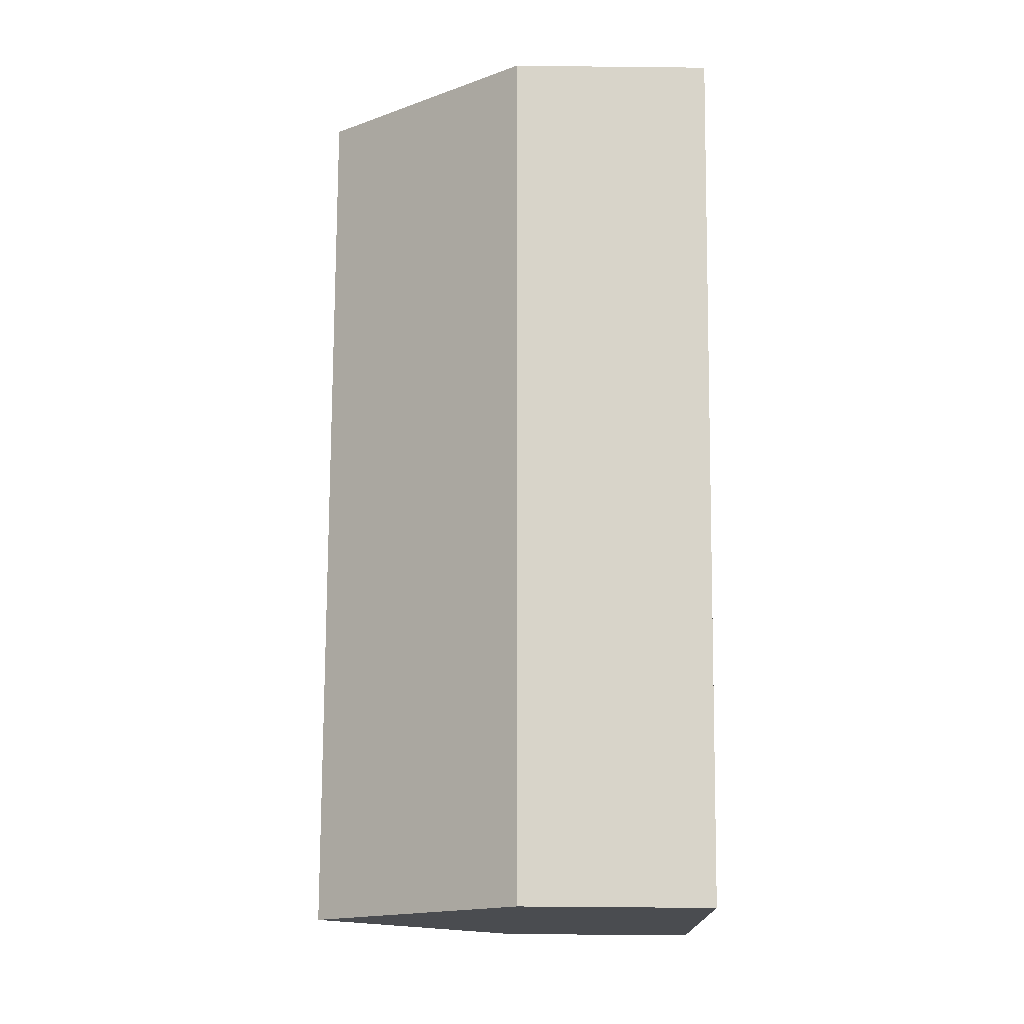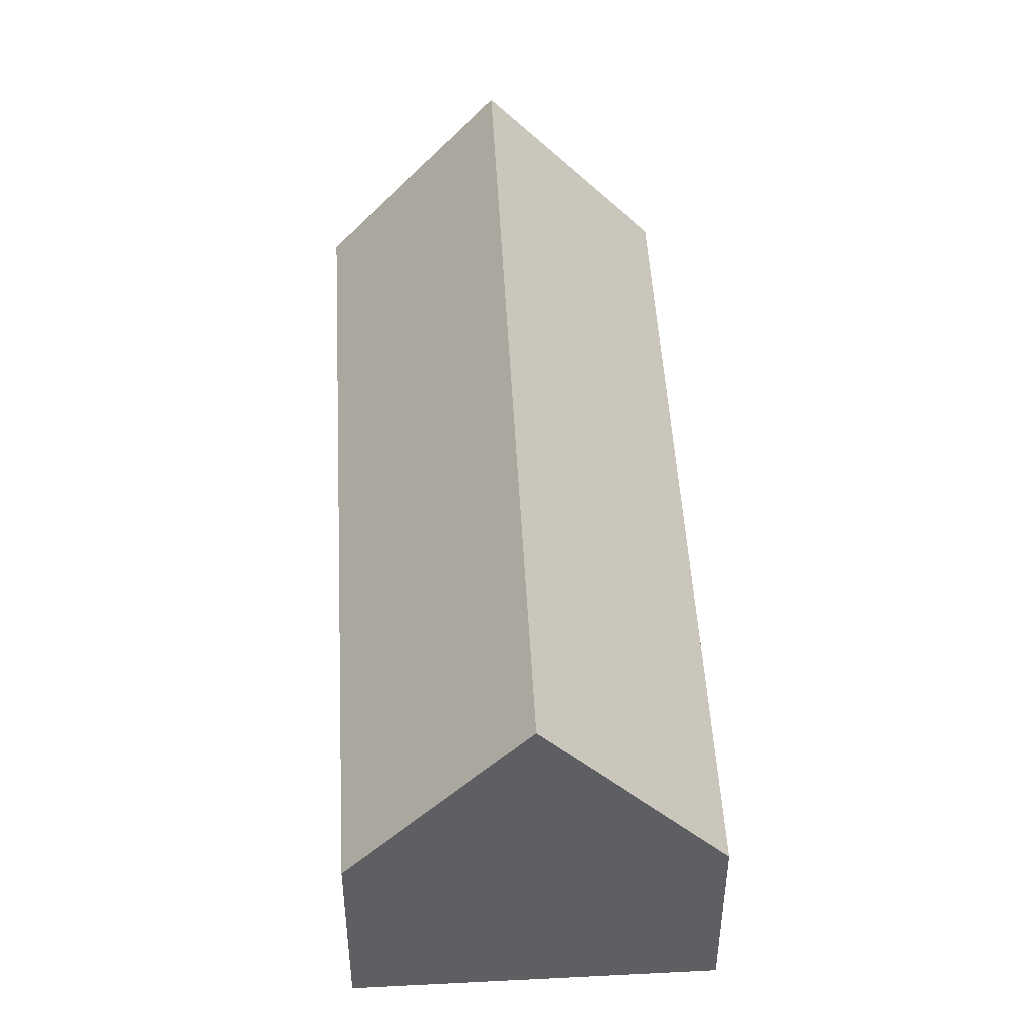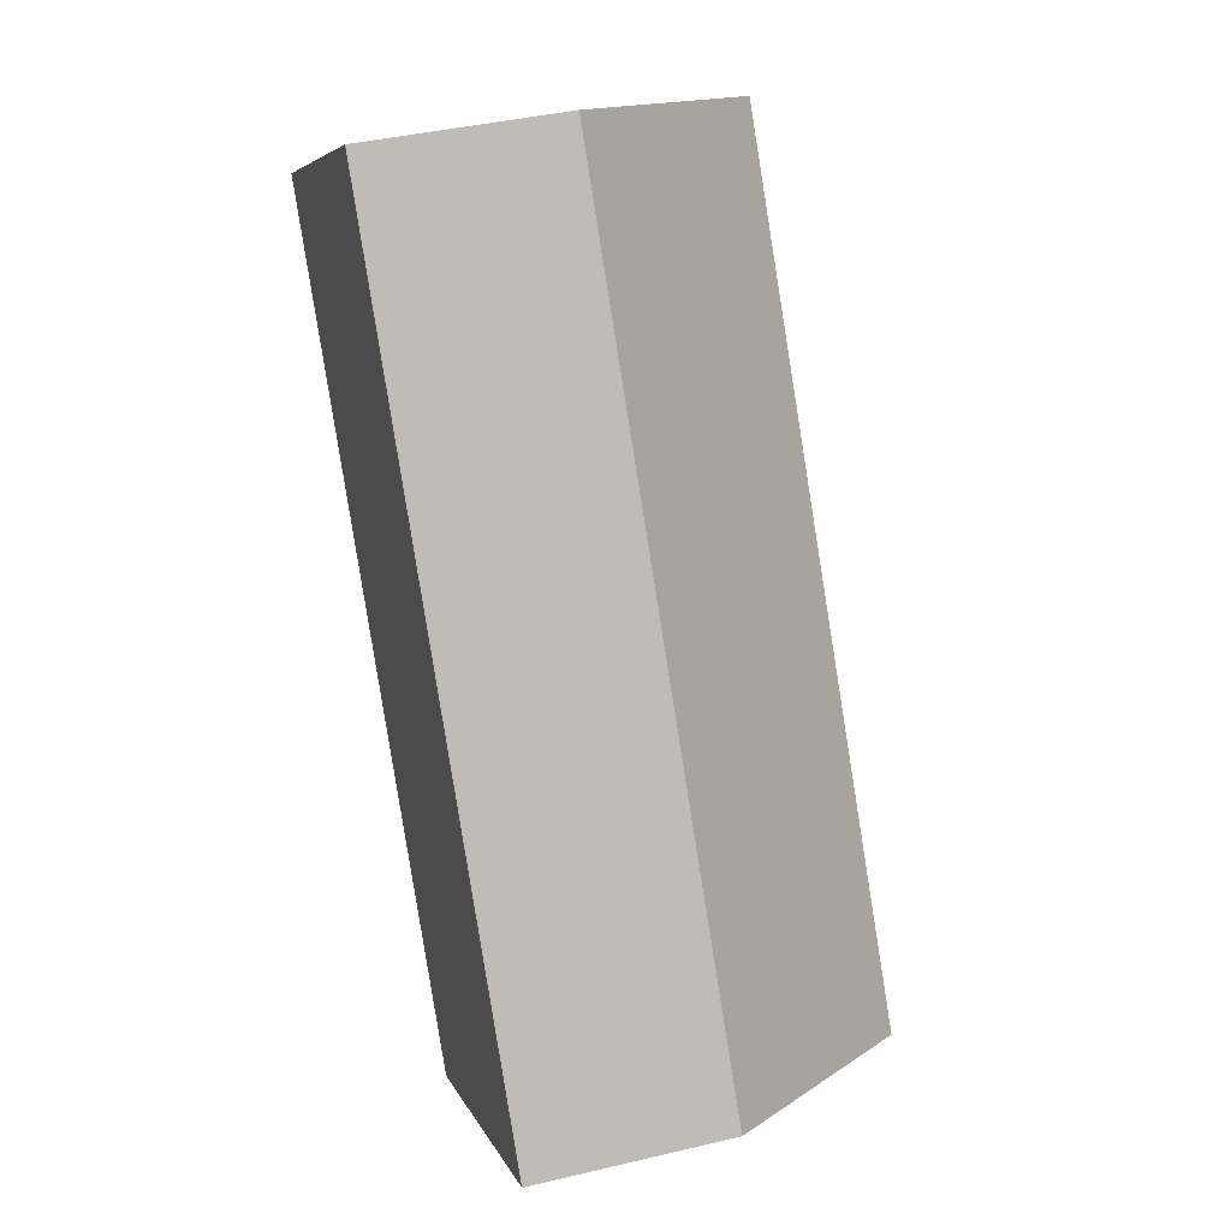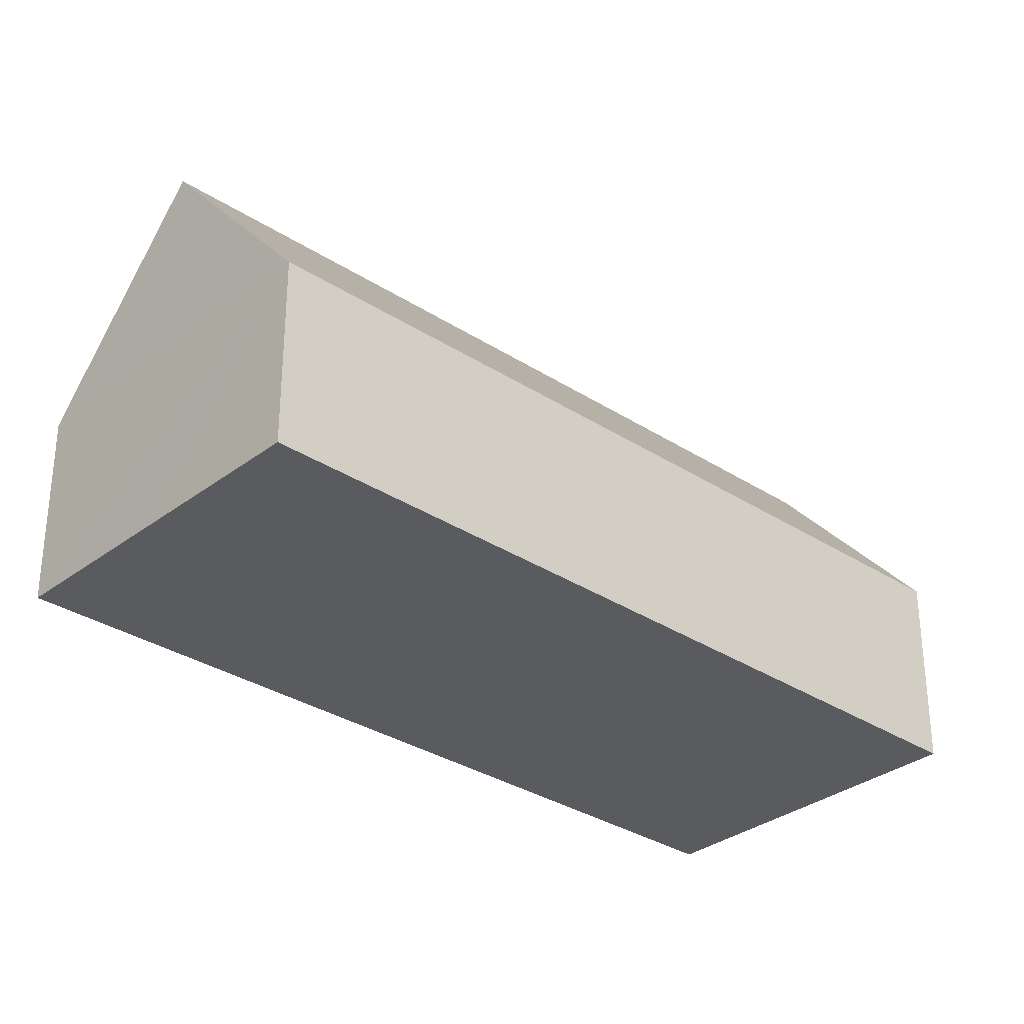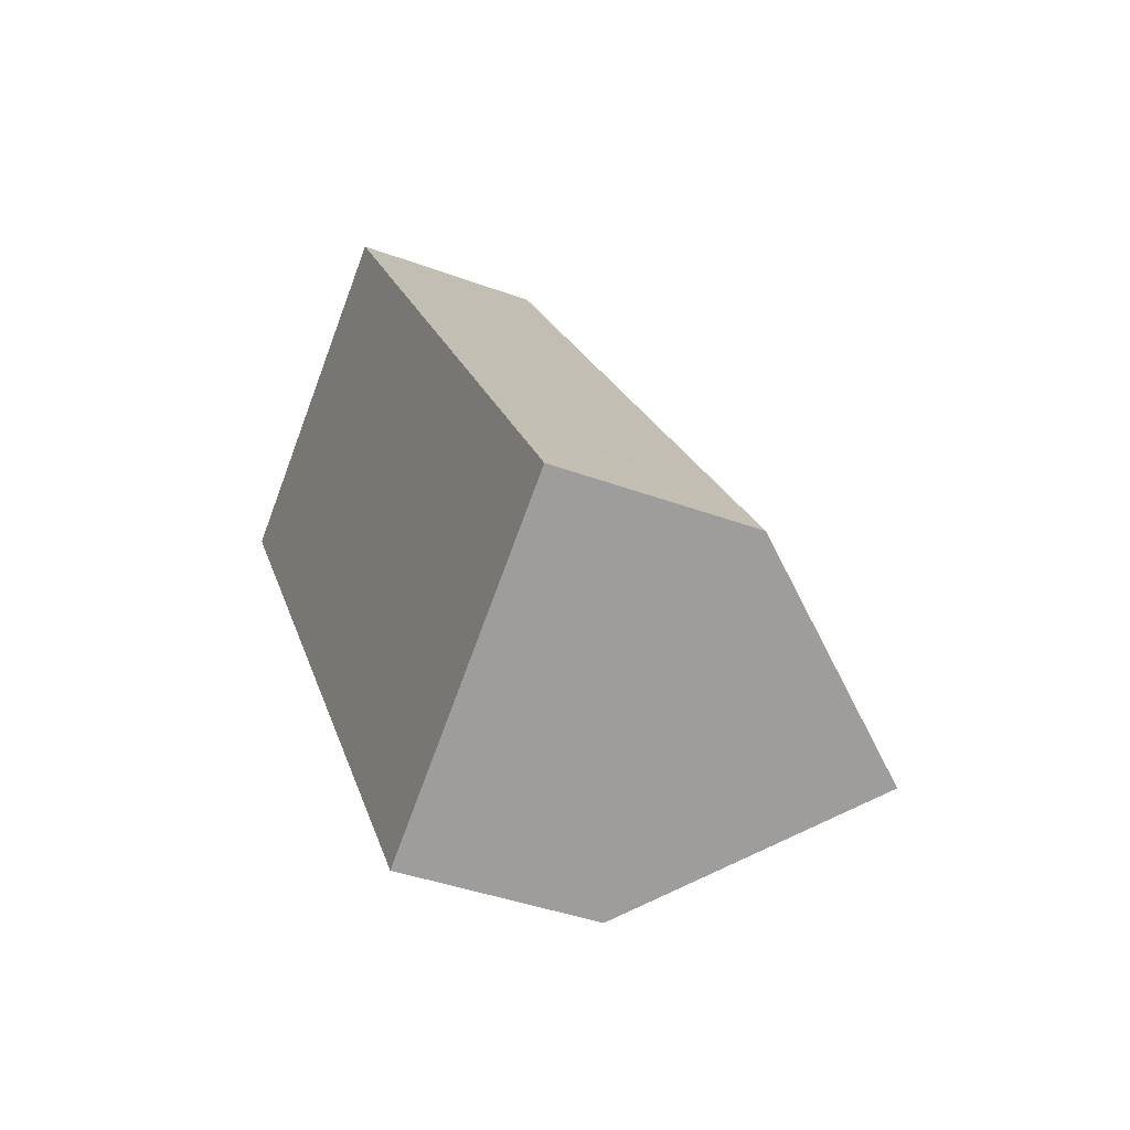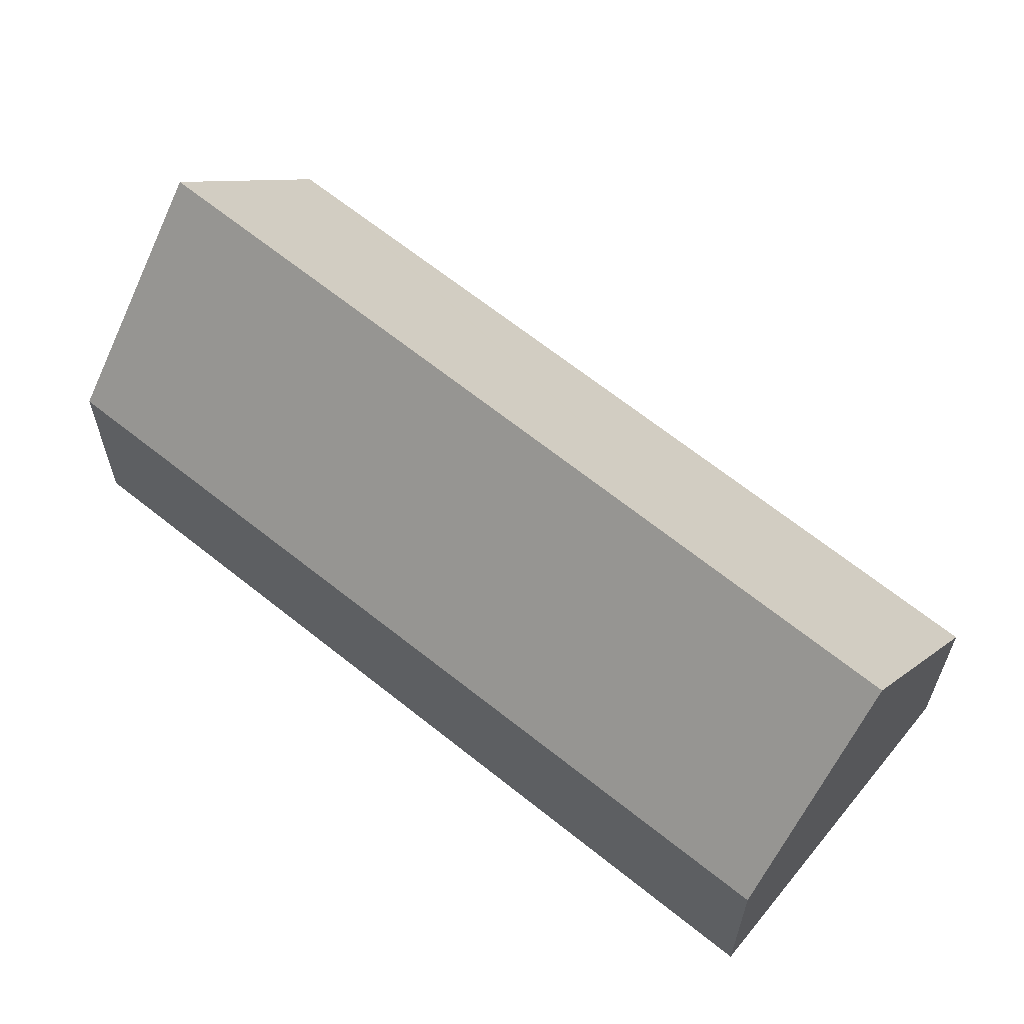
<metadata>
{"format":"obj","ext":"obj","renderer":"f3d","projection":"perspective","resolution":1024,"background":"white","views":[{"elev":-47.7,"azim":-90.7,"up":"+Z"},{"elev":47.4,"azim":-36.8,"up":"+Y"},{"elev":40.0,"azim":73.6,"up":"+Z"},{"elev":-32.0,"azim":-166.3,"up":"+Y"},{"elev":-40.0,"azim":65.4,"up":"+Z"},{"elev":63.7,"azim":-84.5,"up":"+Y"}]}
</metadata>
<code>
v  19.41 5.22 -11.78
v  3.94 10.58 2.612
v  7.932 5.22 5.258
v  20.82 5.22 -13.89
v  21.04 5.22 -14.21
v  17.03 10.58 -16.82
v  12.95 5.132 -19.48
v  0 5.289 3.239e-16
v  7.932 -3.22e-16 5.258
v  3.94 -1.599e-16 2.612
v  0 0 0
v  19.41 7.214e-16 -11.78
v  20.82 8.503e-16 -13.89
v  21.04 8.699e-16 -14.21
v  17.03 1.03e-15 -16.82
v  12.95 1.193e-15 -19.48
g defaultobject
f 1 2 3
f 2 1 4
f 2 4 5
f 2 5 6
f 7 2 6
f 2 7 8
f 8 3 2
f 3 8 9
f 9 8 10
f 10 8 11
f 9 1 3
f 1 9 12
f 1 12 4
f 4 12 13
f 4 13 5
f 5 13 14
f 5 7 6
f 7 5 14
f 7 14 15
f 7 15 16
f 7 11 8
f 11 7 16
f 13 15 14
f 15 13 12
f 15 12 16
f 16 12 9
f 16 9 11
f 11 9 10

</code>
